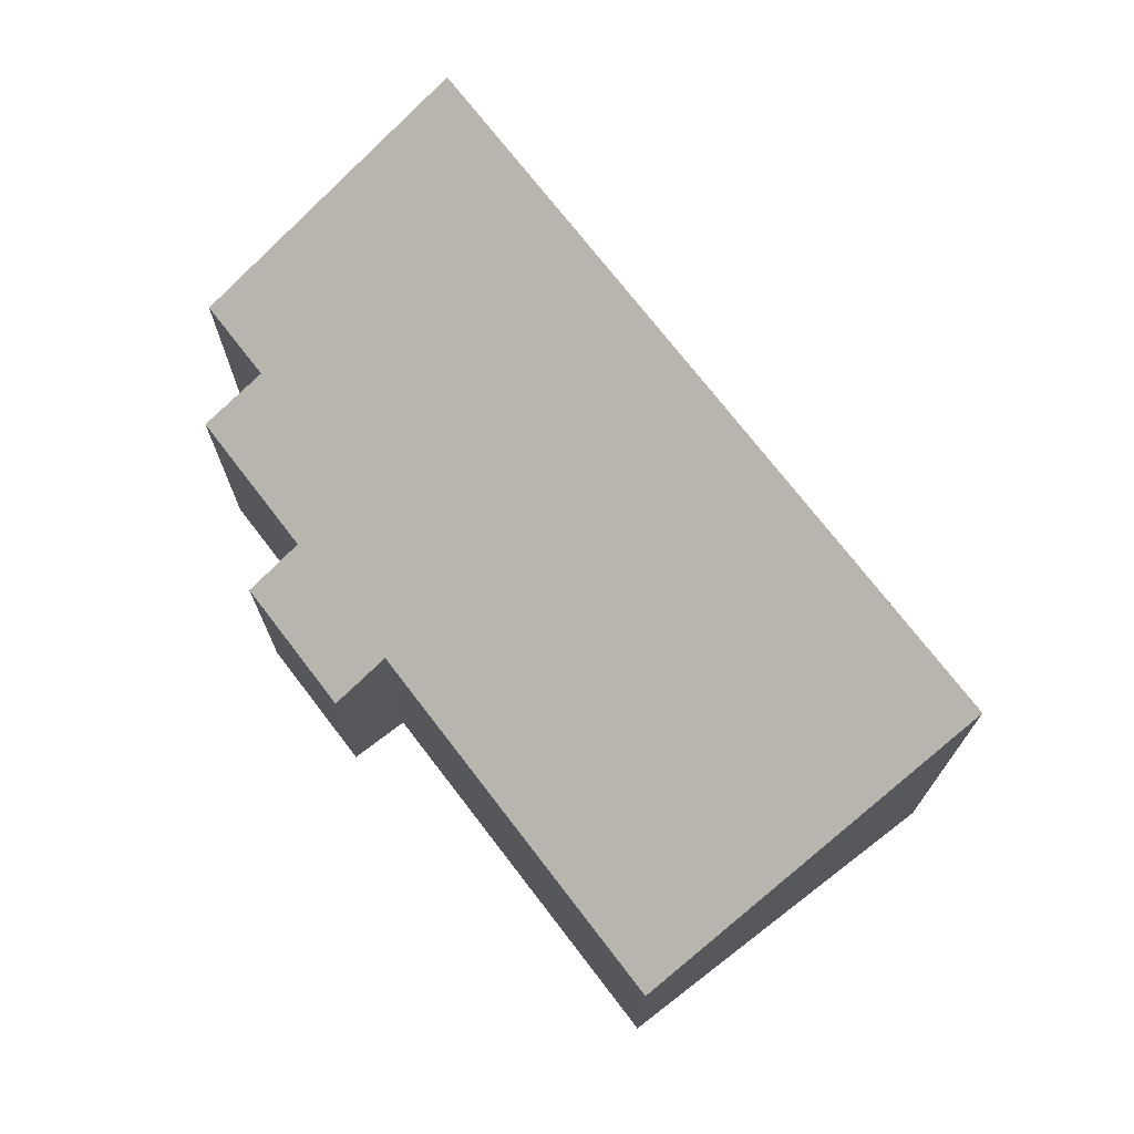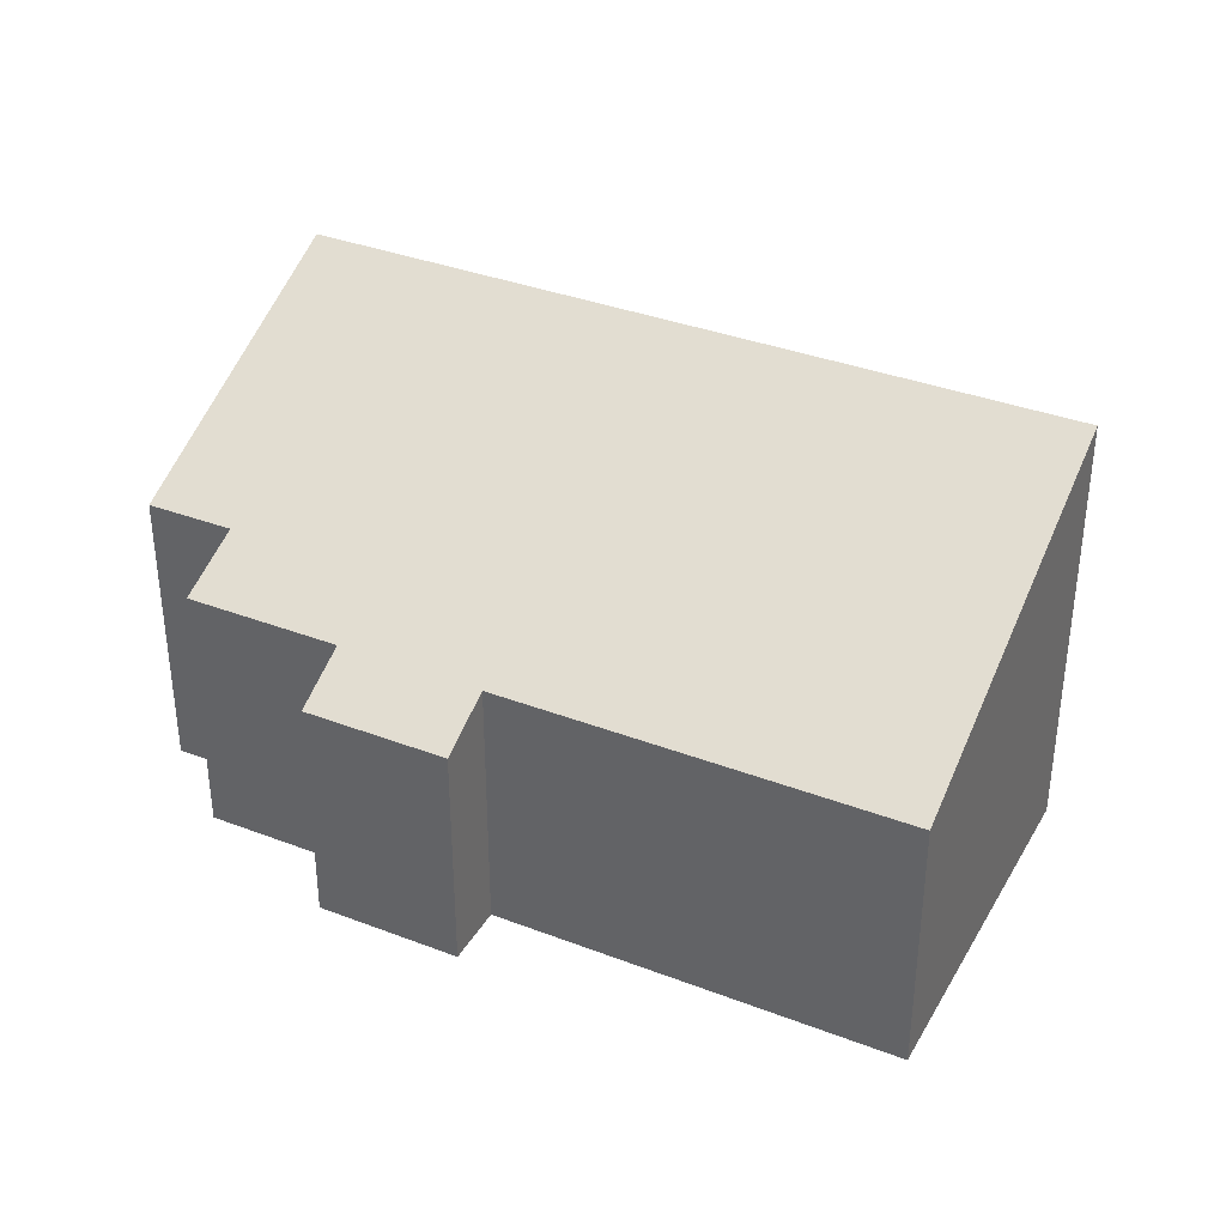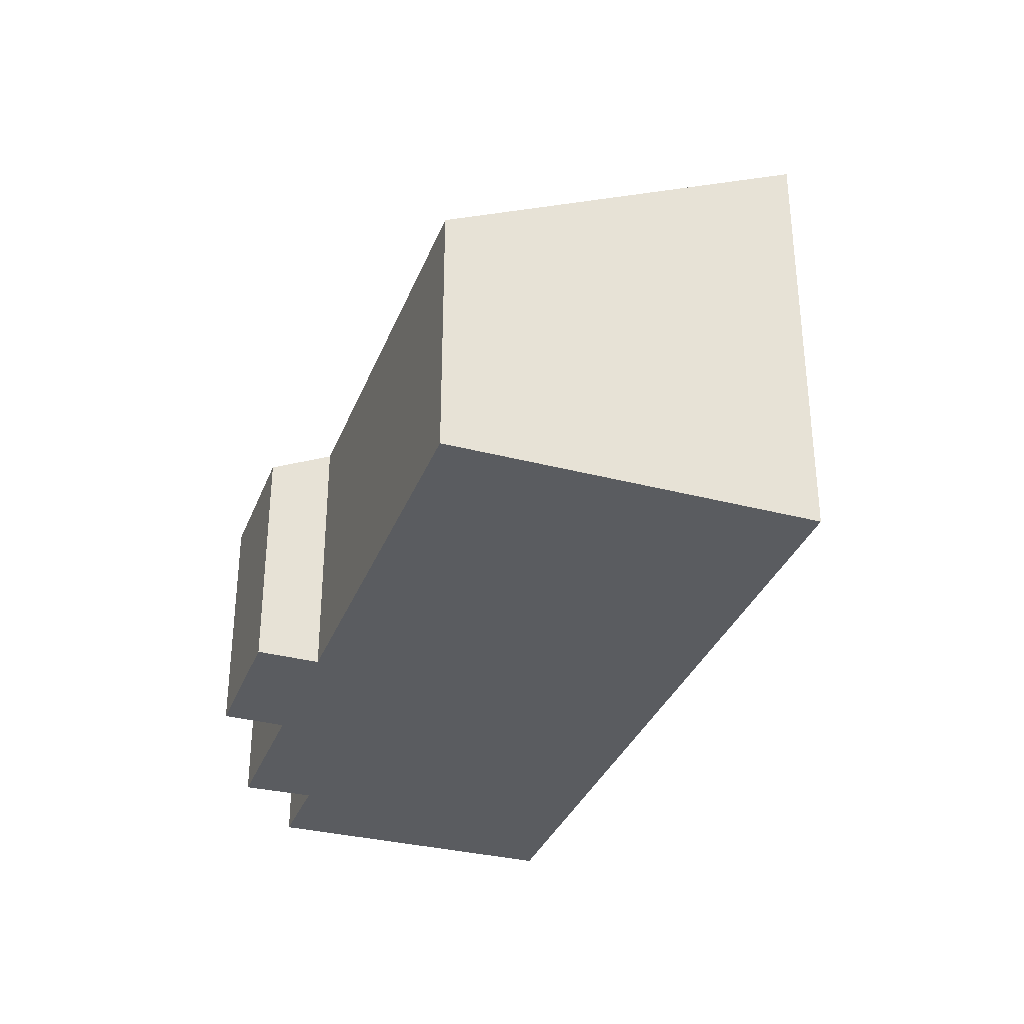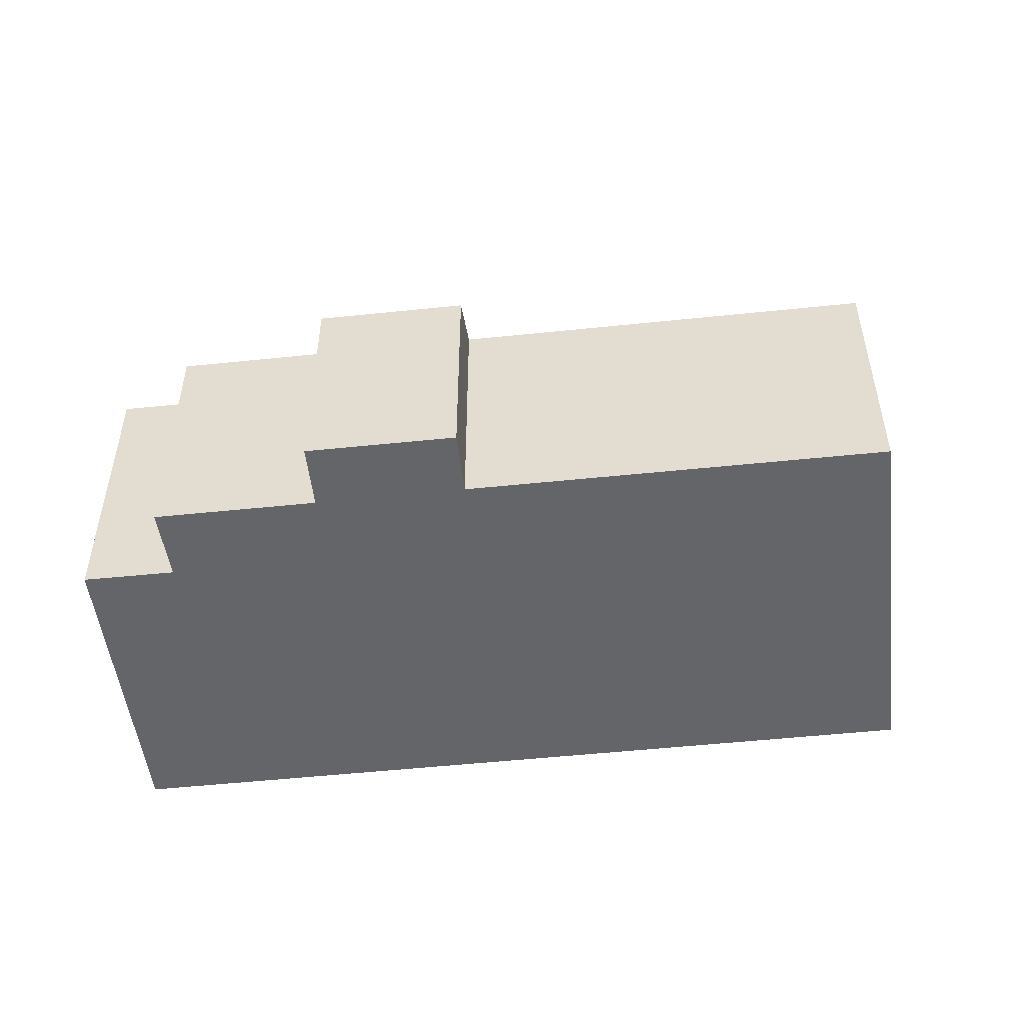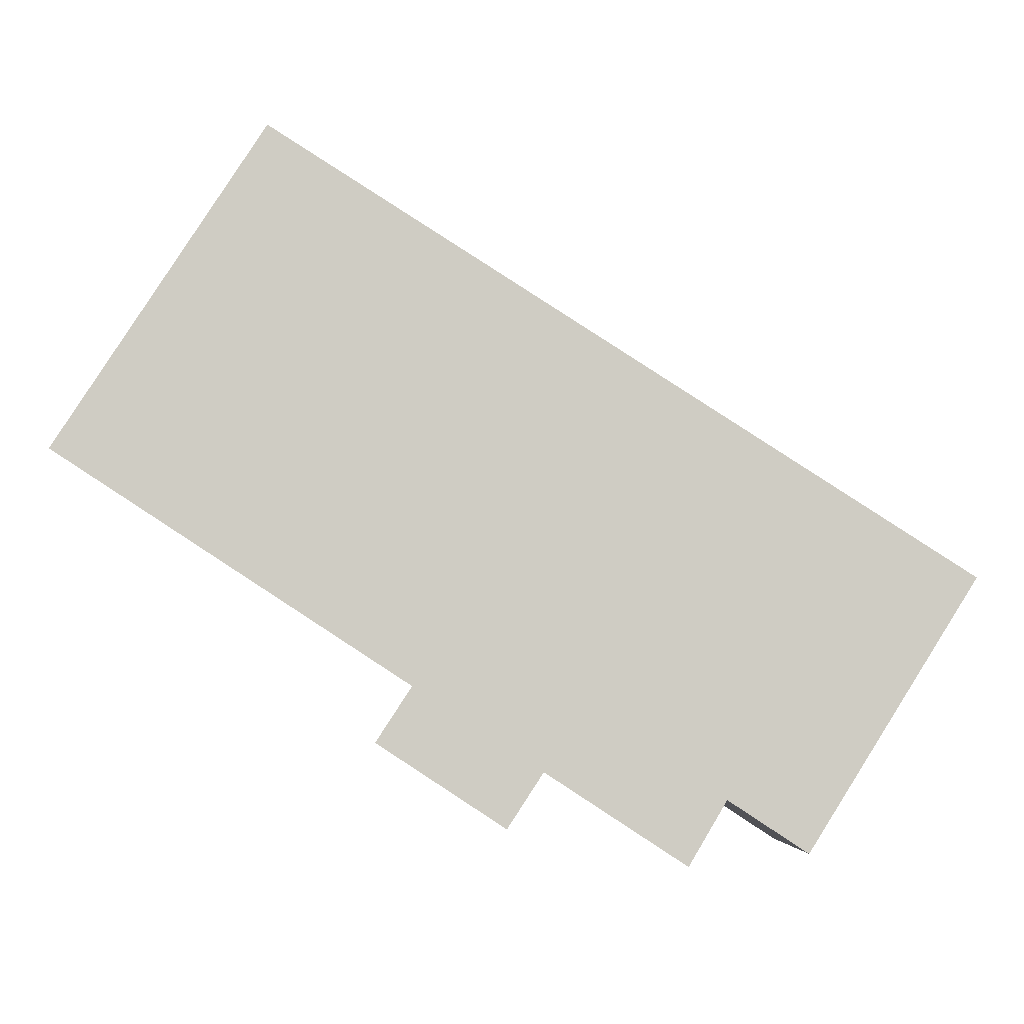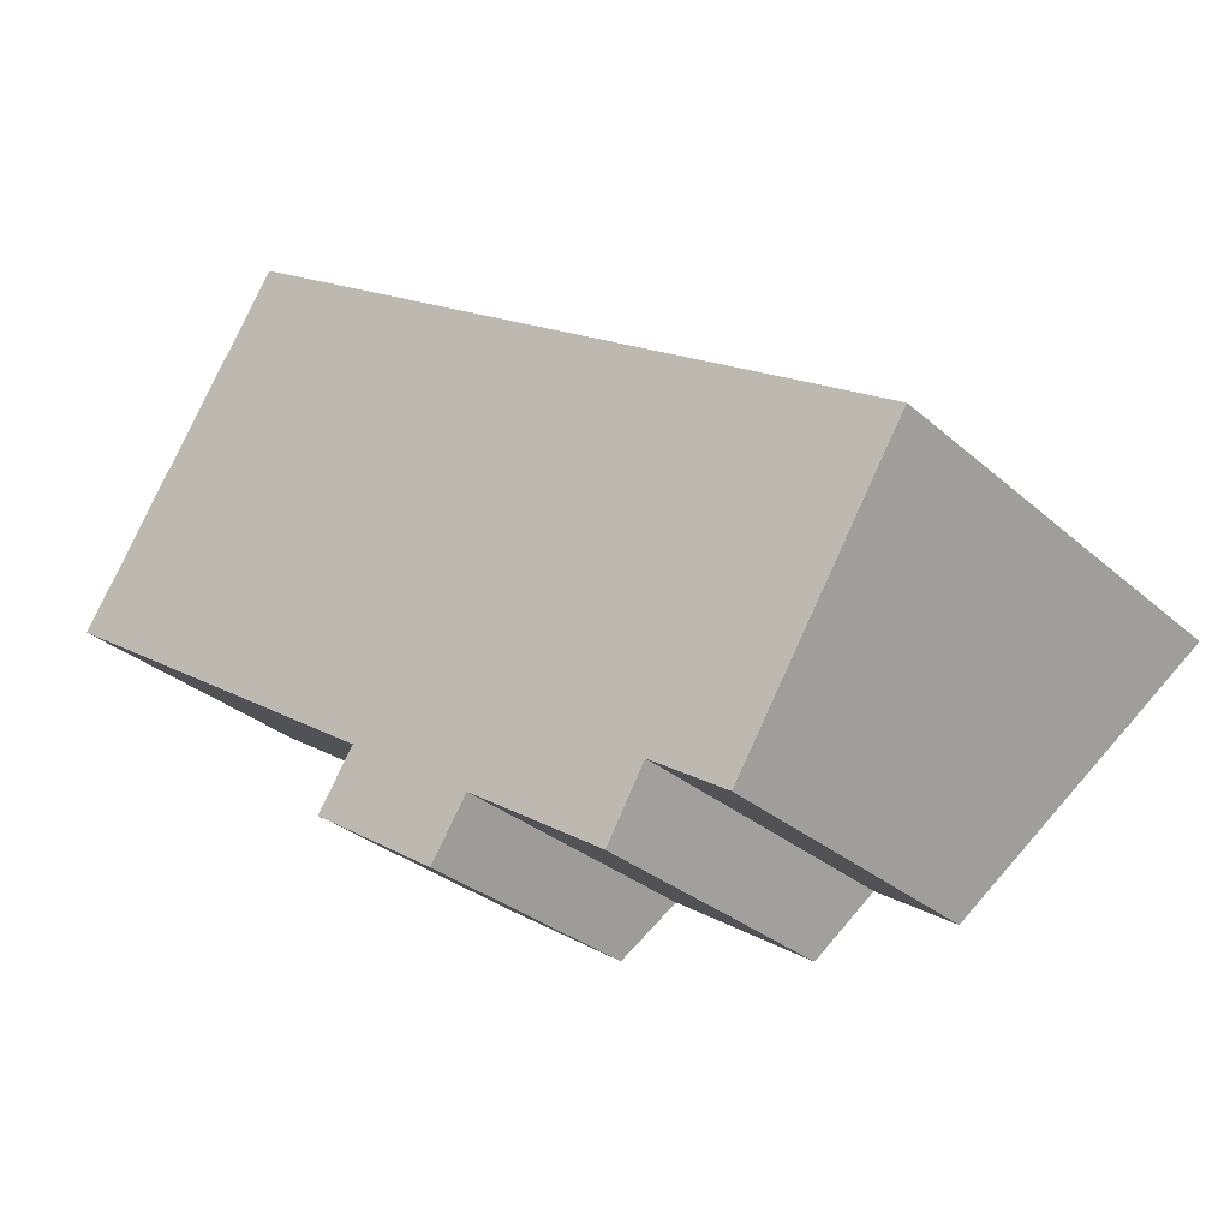
<metadata>
{"format":"obj","ext":"obj","renderer":"f3d","projection":"perspective","resolution":1024,"background":"white","views":[{"elev":72.3,"azim":-94.4,"up":"+Y"},{"elev":35.9,"azim":-120.3,"up":"+Y"},{"elev":-33.9,"azim":-76.5,"up":"+Y"},{"elev":-51.6,"azim":-140.5,"up":"+Y"},{"elev":-5.5,"azim":0.2,"up":"+Z"},{"elev":-30.1,"azim":38.4,"up":"+Z"}]}
</metadata>
<code>
v  3.297 7.089 5.062
v  5.582 4.232 -3.635
v  0 4.238 2.595e-16
v  3.825 7.088 4.719
v  14.17 7.089 -1.988
v  7.577 4.231 -4.931
v  7.019 3.749 -5.787
v  10.34 4.776 -5.348
v  9.751 4.229 -6.347
v  11.56 4.772 -6.151
v  5.026 3.751 -4.489
v  10.34 3.275e-16 -5.348
v  11.56 3.766e-16 -6.151
v  7.577 3.019e-16 -4.931
v  9.751 3.886e-16 -6.347
v  5.026 2.749e-16 -4.489
v  7.019 3.544e-16 -5.787
v  0 0 0
v  5.582 2.226e-16 -3.635
v  14.17 1.217e-16 -1.988
v  3.297 -3.1e-16 5.062
v  3.825 -2.89e-16 4.719
g defaultobject
f 1 2 3
f 2 1 4
f 2 4 5
f 2 5 6
f 2 6 7
f 6 5 8
f 6 8 9
f 8 5 10
f 7 11 2
f 10 12 8
f 12 10 13
f 9 14 6
f 14 9 15
f 7 16 11
f 16 7 17
f 2 18 3
f 18 2 19
f 12 9 8
f 9 12 15
f 14 7 6
f 7 14 17
f 20 10 5
f 10 20 13
f 11 19 2
f 19 11 16
f 3 21 1
f 21 3 18
f 21 4 1
f 4 21 5
f 5 21 20
f 20 21 22
f 17 19 16
f 15 12 14
f 19 21 18
f 21 19 22
f 22 19 20
f 20 19 14
f 14 19 17
f 20 14 12
f 20 12 13

</code>
